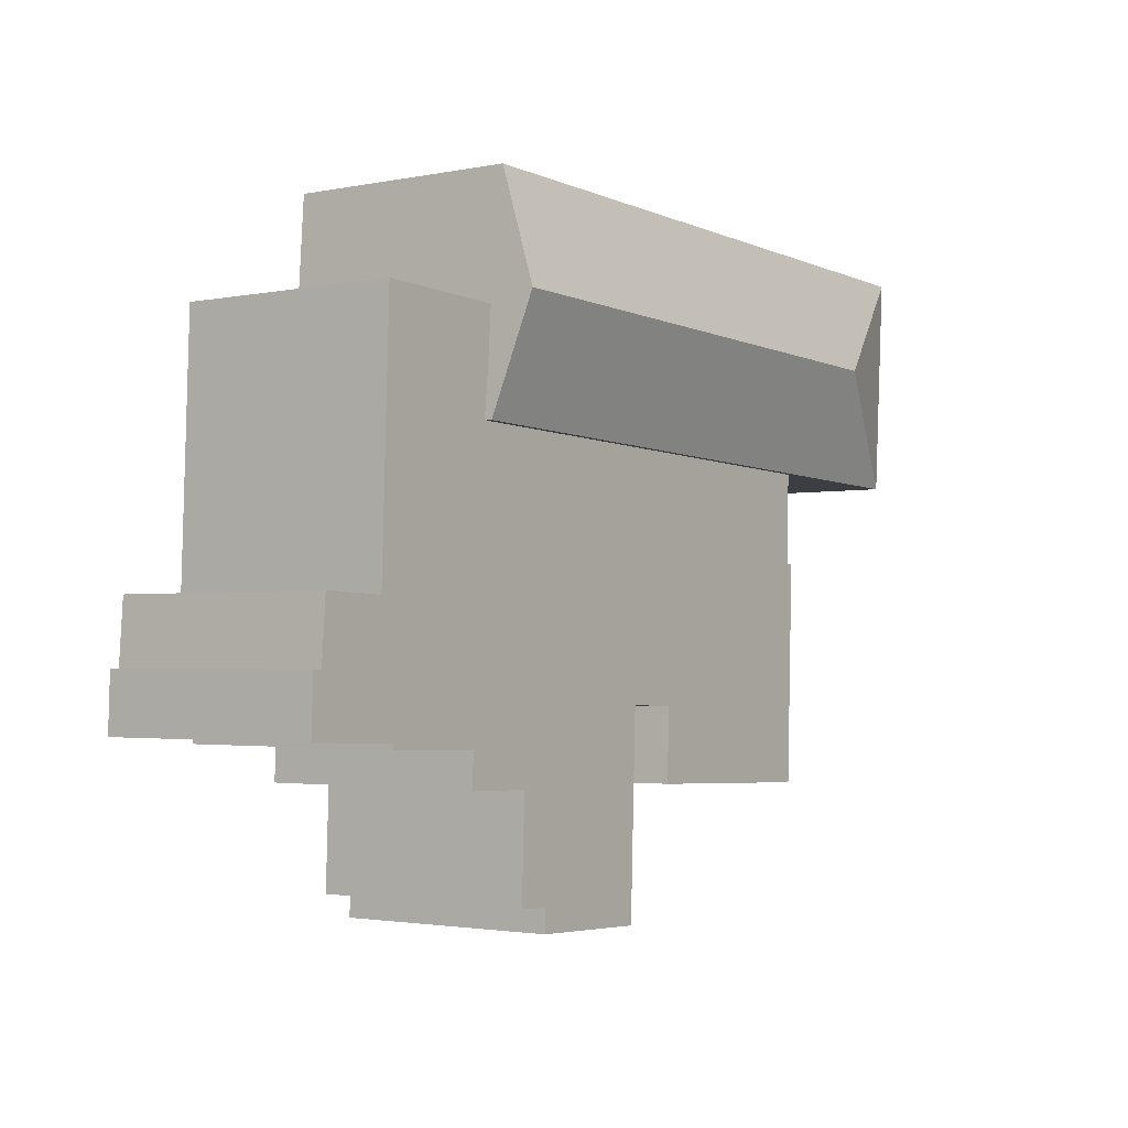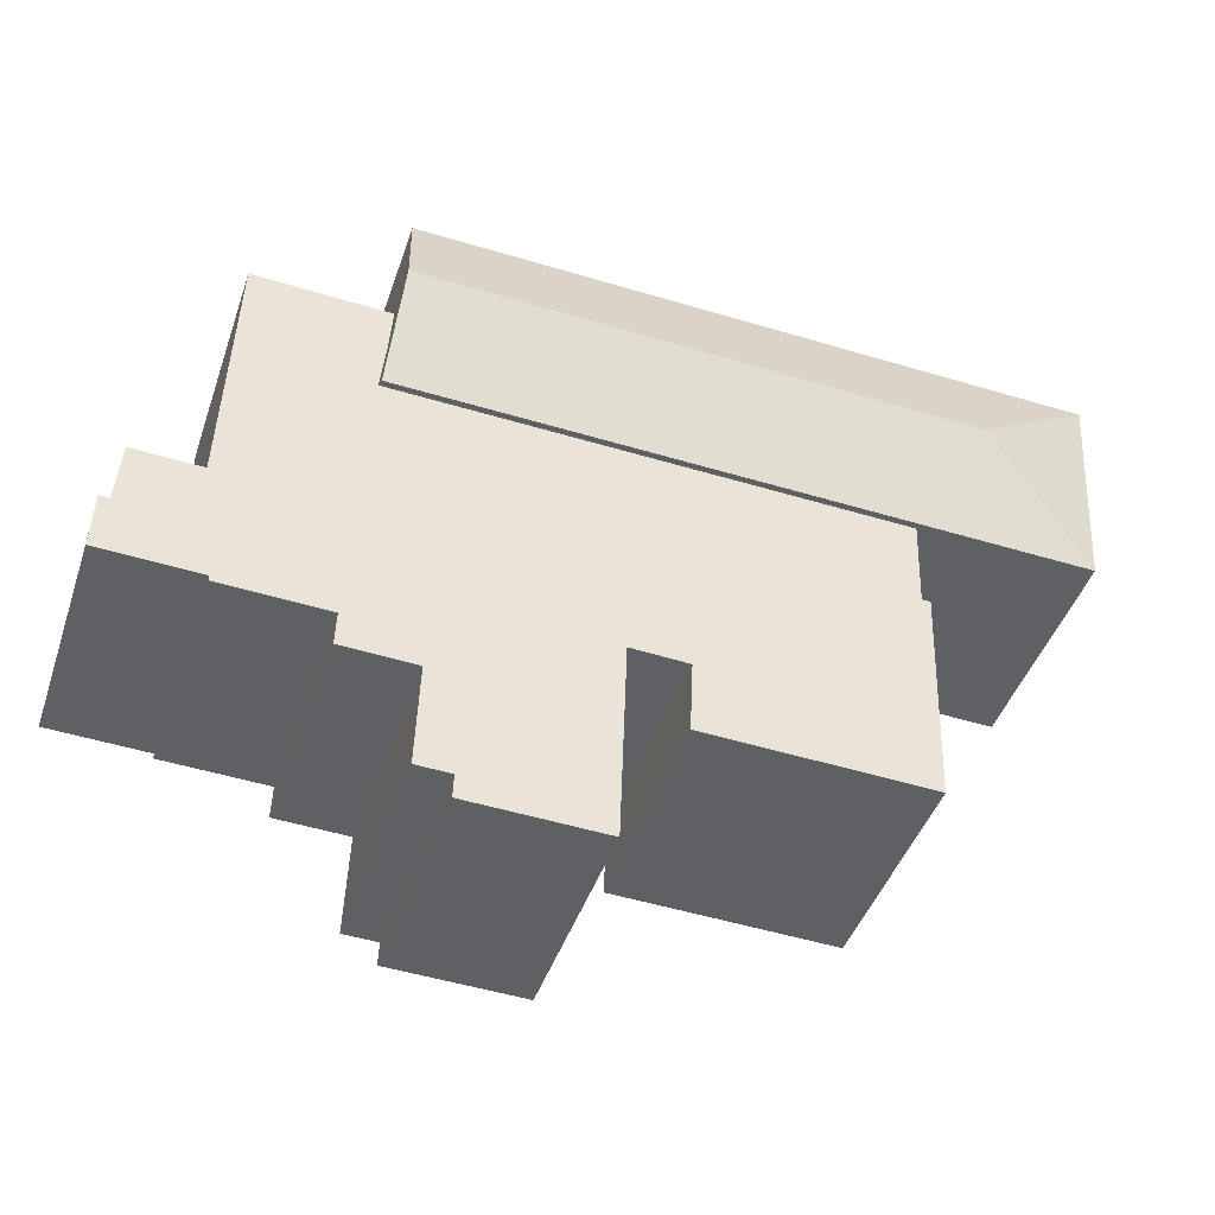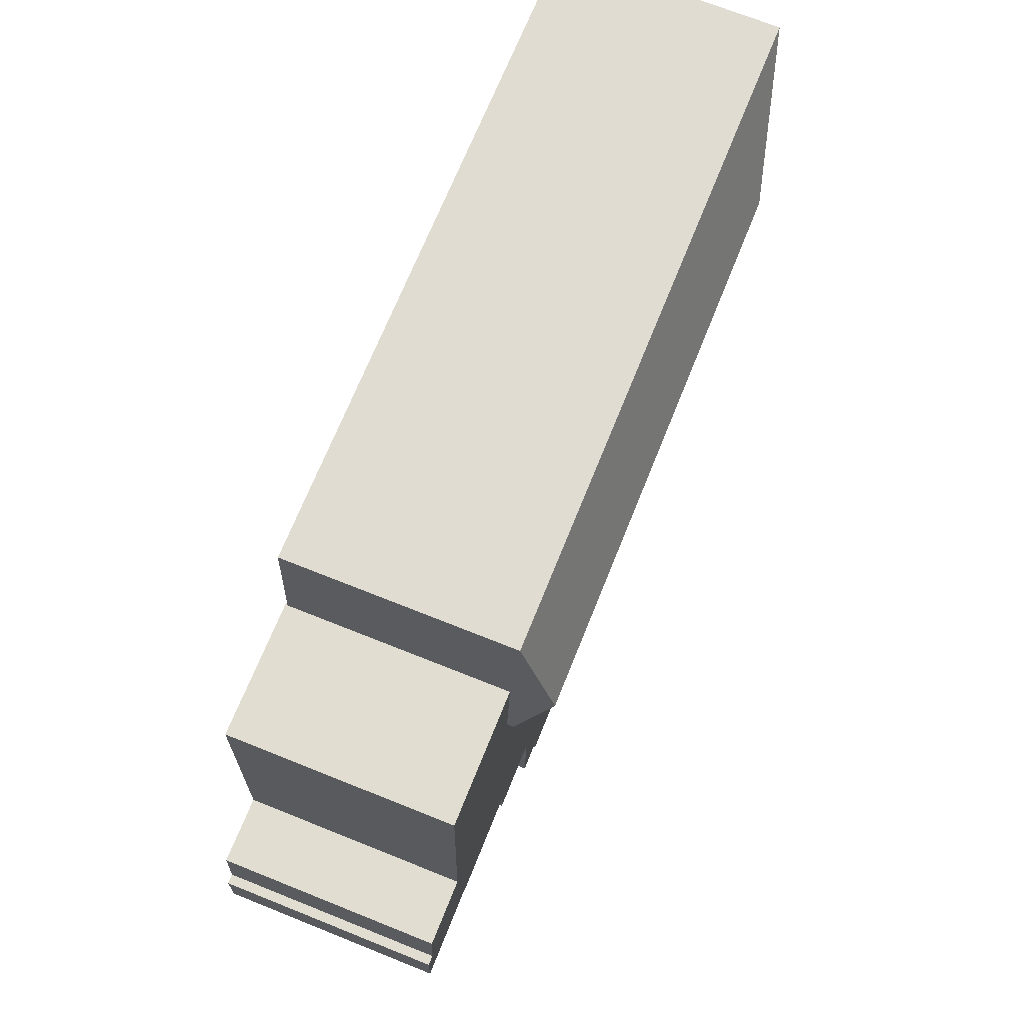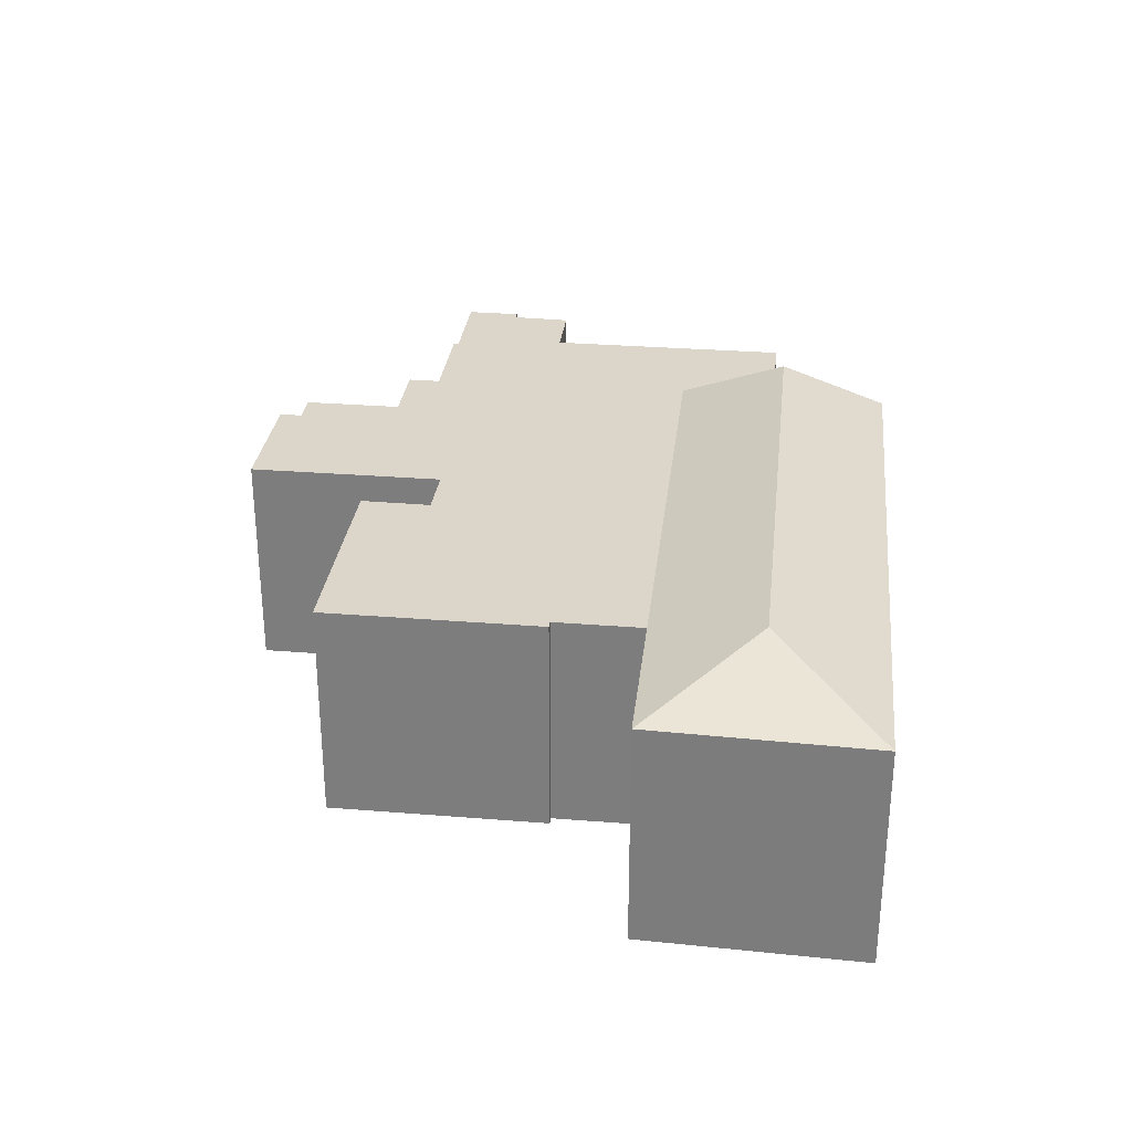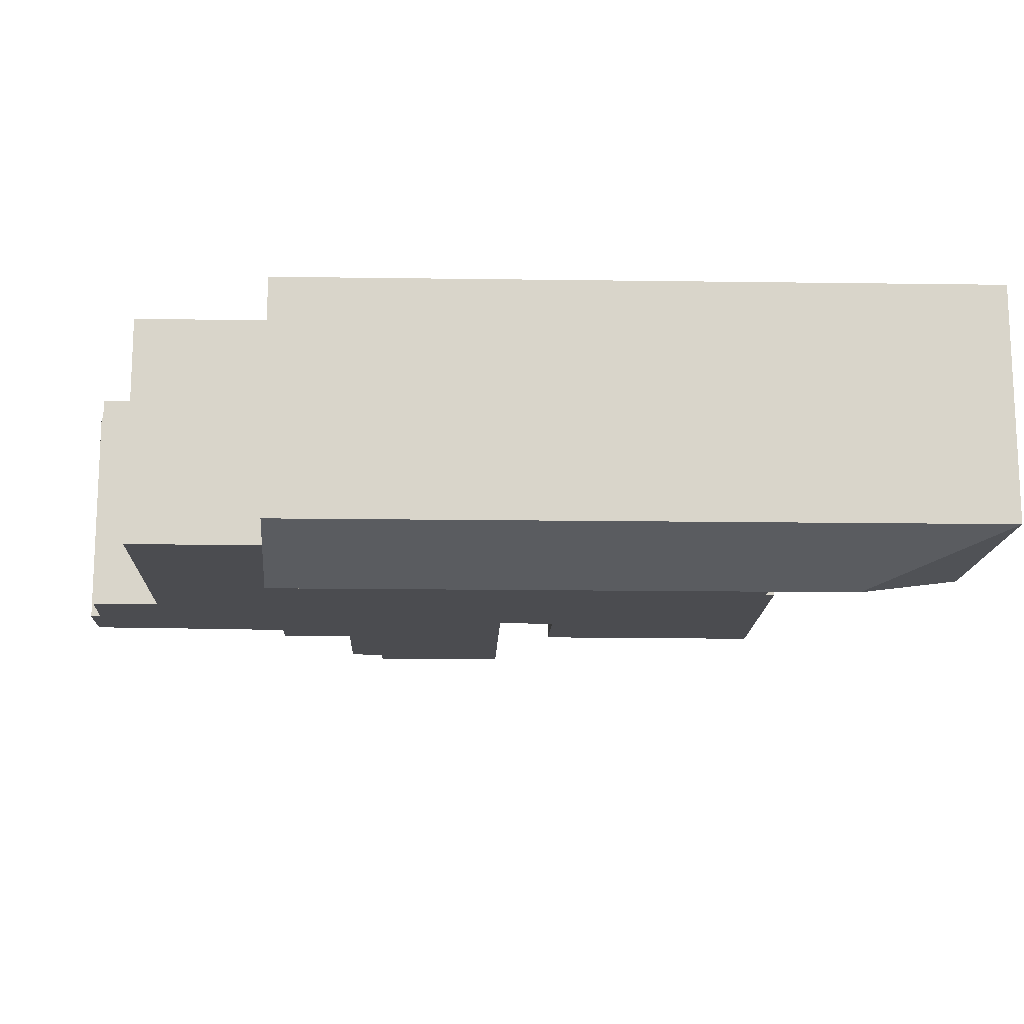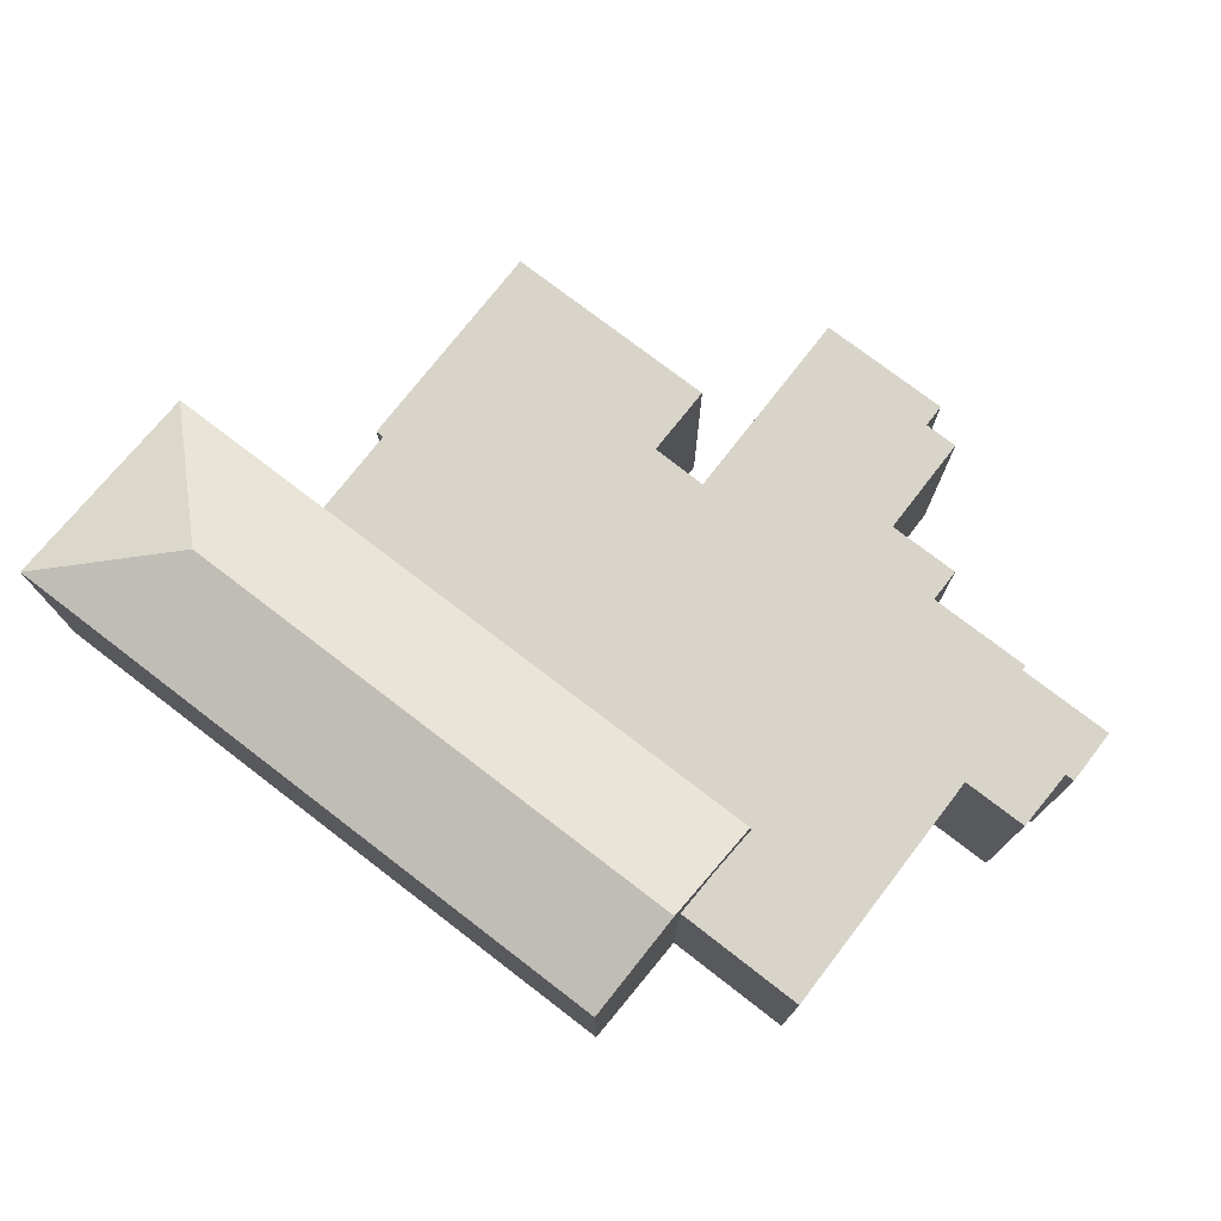
<metadata>
{"format":"obj","ext":"obj","renderer":"f3d","projection":"perspective","resolution":1024,"background":"white","views":[{"elev":-2.2,"azim":125.9,"up":"+Z"},{"elev":-44.1,"azim":161.7,"up":"+Z"},{"elev":70.9,"azim":111.8,"up":"+Z"},{"elev":29.8,"azim":-85.3,"up":"+Y"},{"elev":74.8,"azim":-180.0,"up":"+Z"},{"elev":75.1,"azim":35.7,"up":"+Y"}]}
</metadata>
<code>
v  15.33 -0.07 3.194
v  0.1618 6.673 2.747
v  0.1616 -0.07 2.747
v  15.33 6.673 3.194
v  15.04 6.673 6.202
v  15.04 -0.07 6.202
v  19.1 -0.07 6.35
v  19.1 6.673 6.35
v  19.36 -0.07 -1.34
v  19.36 6.673 -1.341
v  21.37 -0.07 -1.272
v  21.37 6.673 -1.273
v  21.5 -0.07 -3.131
v  21.5 6.673 -3.131
v  21.79 -0.07 -3.121
v  21.79 6.673 -3.121
v  21.85 -0.07 -4.819
v  21.85 6.673 -4.82
v  18.91 6.673 -4.921
v  18.91 -0.07 -4.921
v  18.92 -0.07 -5.08
v  18.92 6.673 -5.081
v  15.78 6.673 -5.189
v  15.78 -0.07 -5.189
v  15.81 -0.07 -6.207
v  15.82 6.673 -6.208
v  13.64 6.673 -6.283
v  13.64 -0.07 -6.283
v  13.74 -0.07 -9.351
v  13.74 6.673 -9.352
v  12.72 6.673 -9.387
v  12.72 -0.07 -9.387
v  12.75 -0.07 -10.09
v  12.75 6.673 -10.09
v  8.745 6.673 -10.22
v  8.745 -0.07 -10.22
v  8.532 6.673 -4.169
v  8.532 -0.07 -4.168
v  6.825 6.673 -4.246
v  6.824 -0.07 -4.245
v  6.923 -0.07 -6.422
v  6.923 6.673 -6.423
v  0.2401 6.673 -6.663
v  0.24 -0.07 -6.663
v  0.0001435 6.673 -0.0002134
v  0 -0.07 -4.286e-18
v  15.29 6.86 3.188
v  15.06 -3.988e-16 6.513
v  15.29 -1.952e-16 3.188
v  14.83 -6.024e-16 9.838
v  14.83 6.86 9.838
v  15.06 7.99 6.513
v  -5.562 6.86 9.228
v  -5.104 -1.579e-16 2.578
v  -5.562 -5.651e-16 9.228
v  -5.103 6.86 2.578
v  0.2567 -0.07 0.01038
v  0.2569 6.673 0.01016
v  -1.669 7.99 6.013
g defaultobject
f 1 2 3
f 2 1 4
f 5 1 6
f 1 5 4
f 7 5 6
f 5 7 8
f 9 8 7
f 8 9 10
f 11 10 9
f 10 11 12
f 13 12 11
f 12 13 14
f 15 14 13
f 14 15 16
f 17 16 15
f 16 17 18
f 19 17 20
f 17 19 18
f 21 19 20
f 19 21 22
f 23 21 24
f 21 23 22
f 25 23 24
f 23 25 26
f 27 25 28
f 25 27 26
f 29 27 28
f 27 29 30
f 31 29 32
f 29 31 30
f 33 31 32
f 31 33 34
f 35 33 36
f 33 35 34
f 37 36 38
f 36 37 35
f 39 38 40
f 38 39 37
f 41 39 40
f 39 41 42
f 43 41 44
f 41 43 42
f 45 44 46
f 44 45 43
f 47 48 49
f 48 47 50
f 50 47 51
f 51 47 52
f 53 54 55
f 54 53 56
f 56 49 54
f 49 56 47
f 50 53 55
f 53 50 51
f 57 45 46
f 45 57 58
f 2 57 3
f 57 2 58
f 52 56 59
f 56 52 47
f 51 59 53
f 59 51 52
f 56 53 59
f 43 45 58
f 12 19 10
f 19 12 14
f 19 14 18
f 18 14 16
f 8 4 5
f 4 8 23
f 23 8 19
f 23 19 22
f 19 8 10
f 4 58 2
f 58 4 43
f 43 4 39
f 39 4 37
f 37 4 35
f 35 4 31
f 31 4 27
f 27 4 26
f 26 4 23
f 30 31 27
f 34 35 31
f 42 43 39
f 49 55 54
f 55 49 48
f 55 48 50
f 44 57 46
f 41 40 44
f 25 24 28
f 7 6 1
f 36 32 28
f 32 36 33
f 57 1 3
f 1 57 44
f 1 44 40
f 1 40 38
f 1 38 36
f 1 36 7
f 7 36 9
f 9 36 28
f 9 28 24
f 9 24 20
f 20 24 21
f 9 20 11
f 20 13 11
f 13 20 17
f 13 17 15
f 29 28 32

</code>
